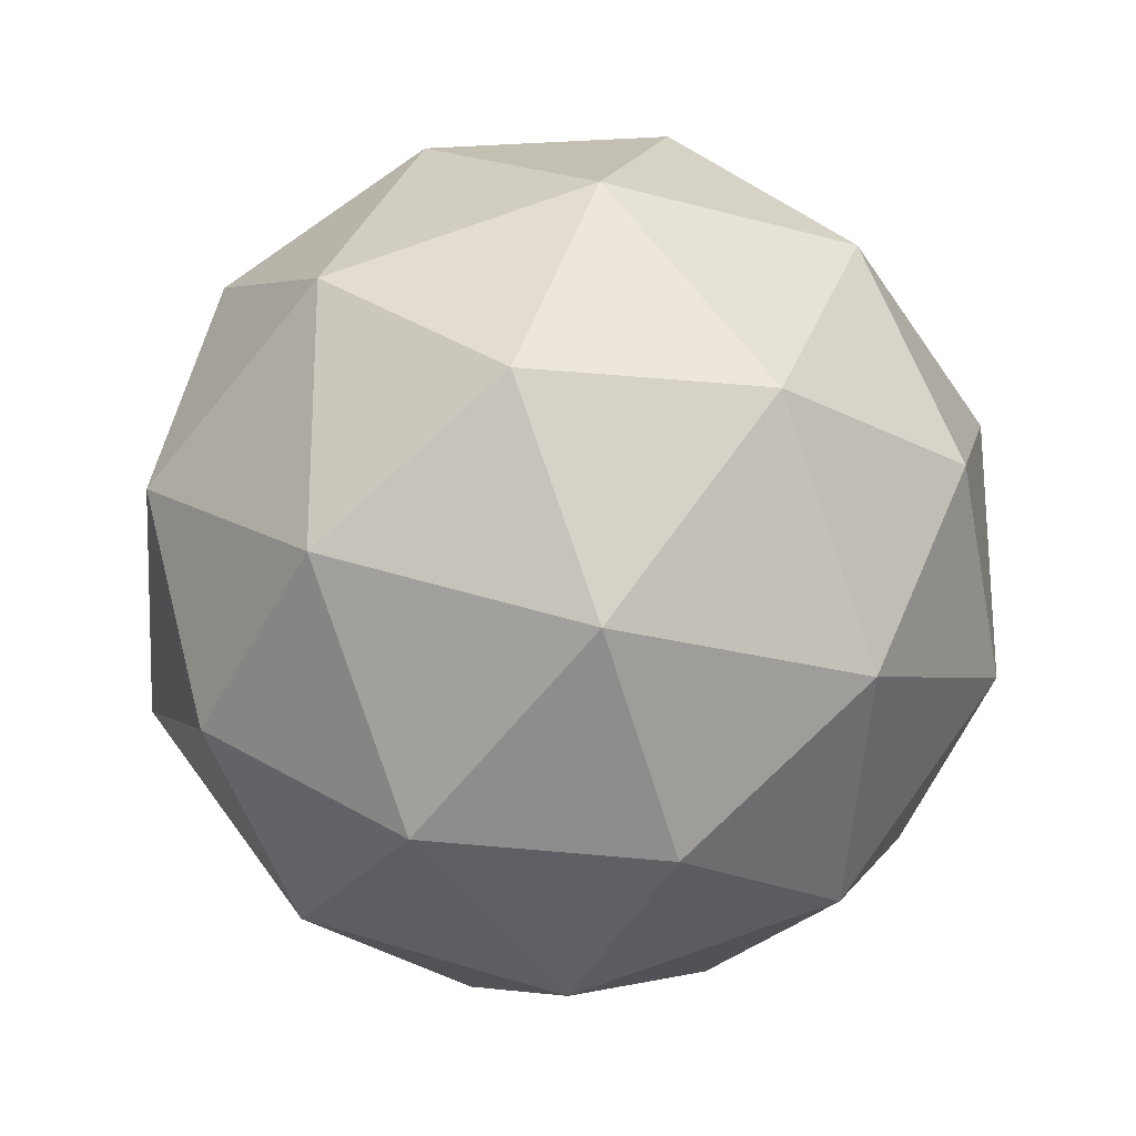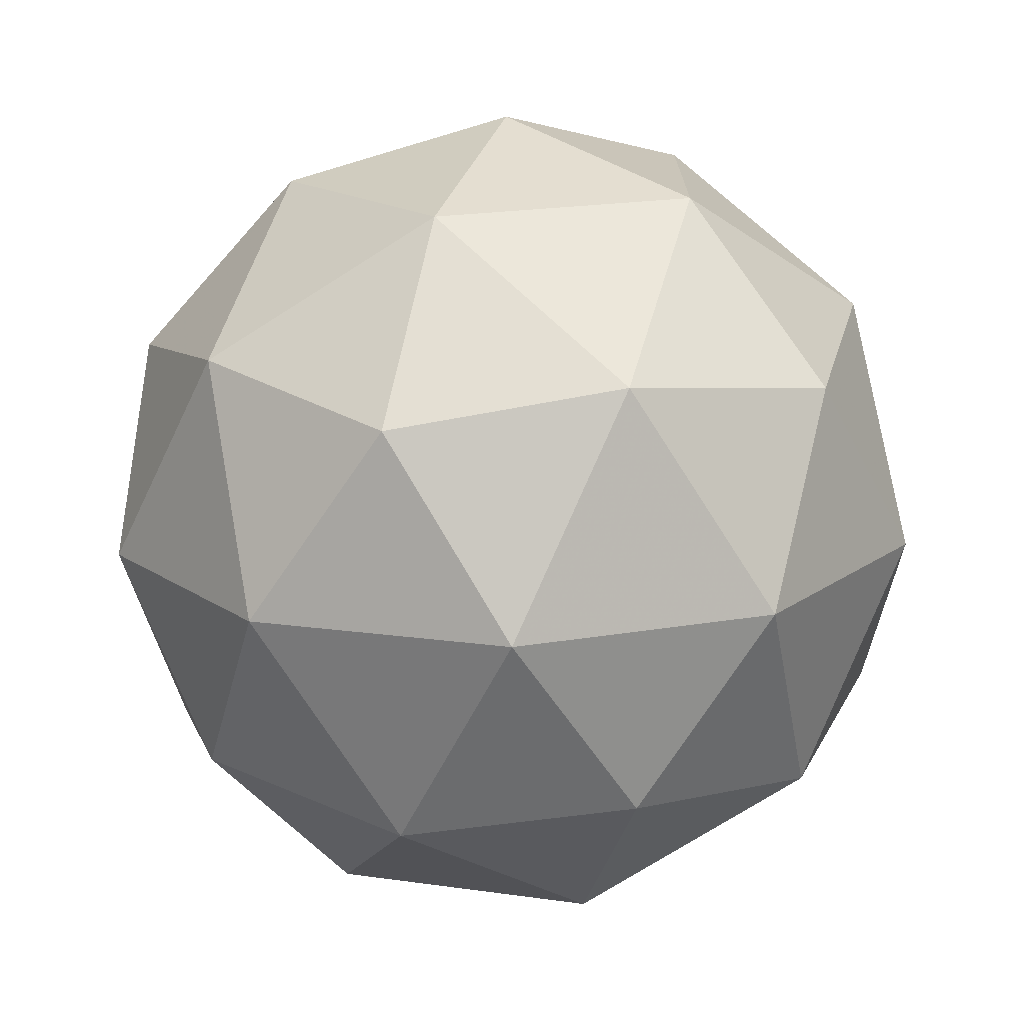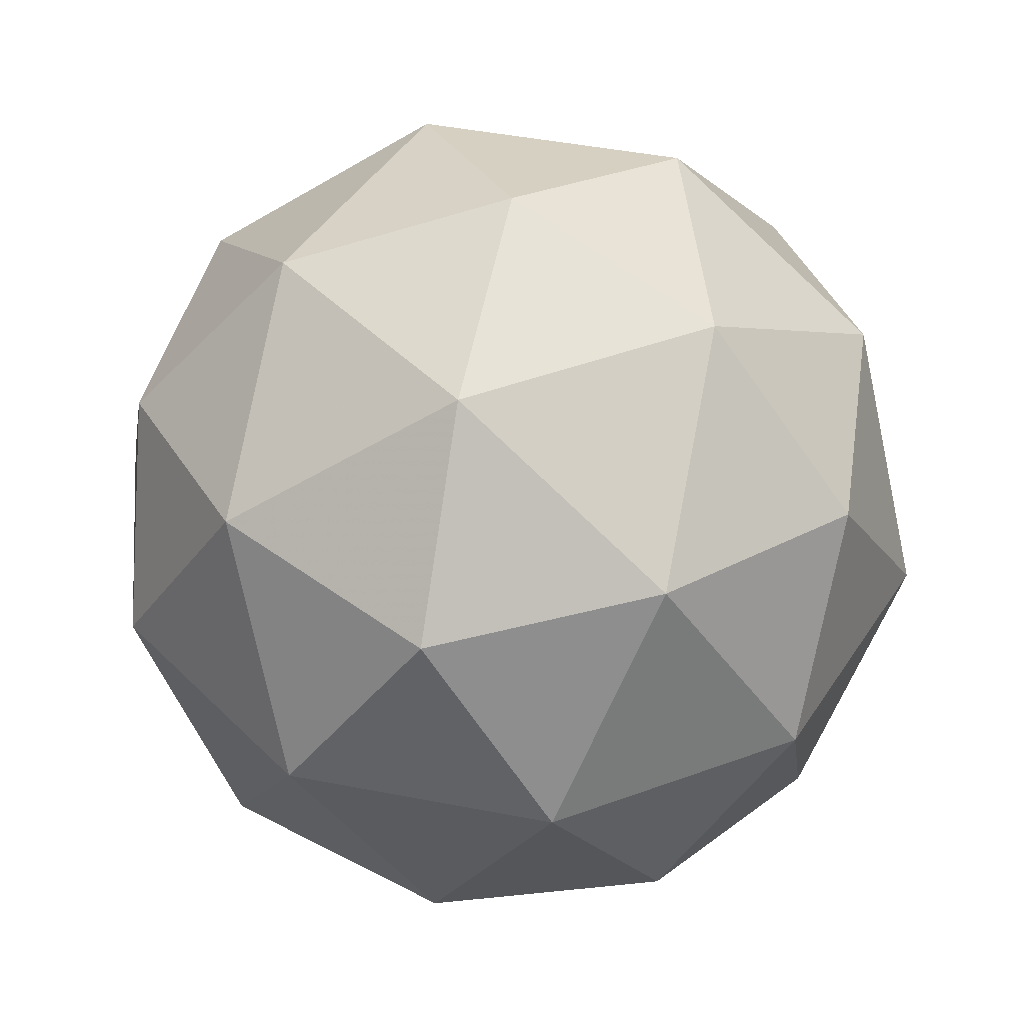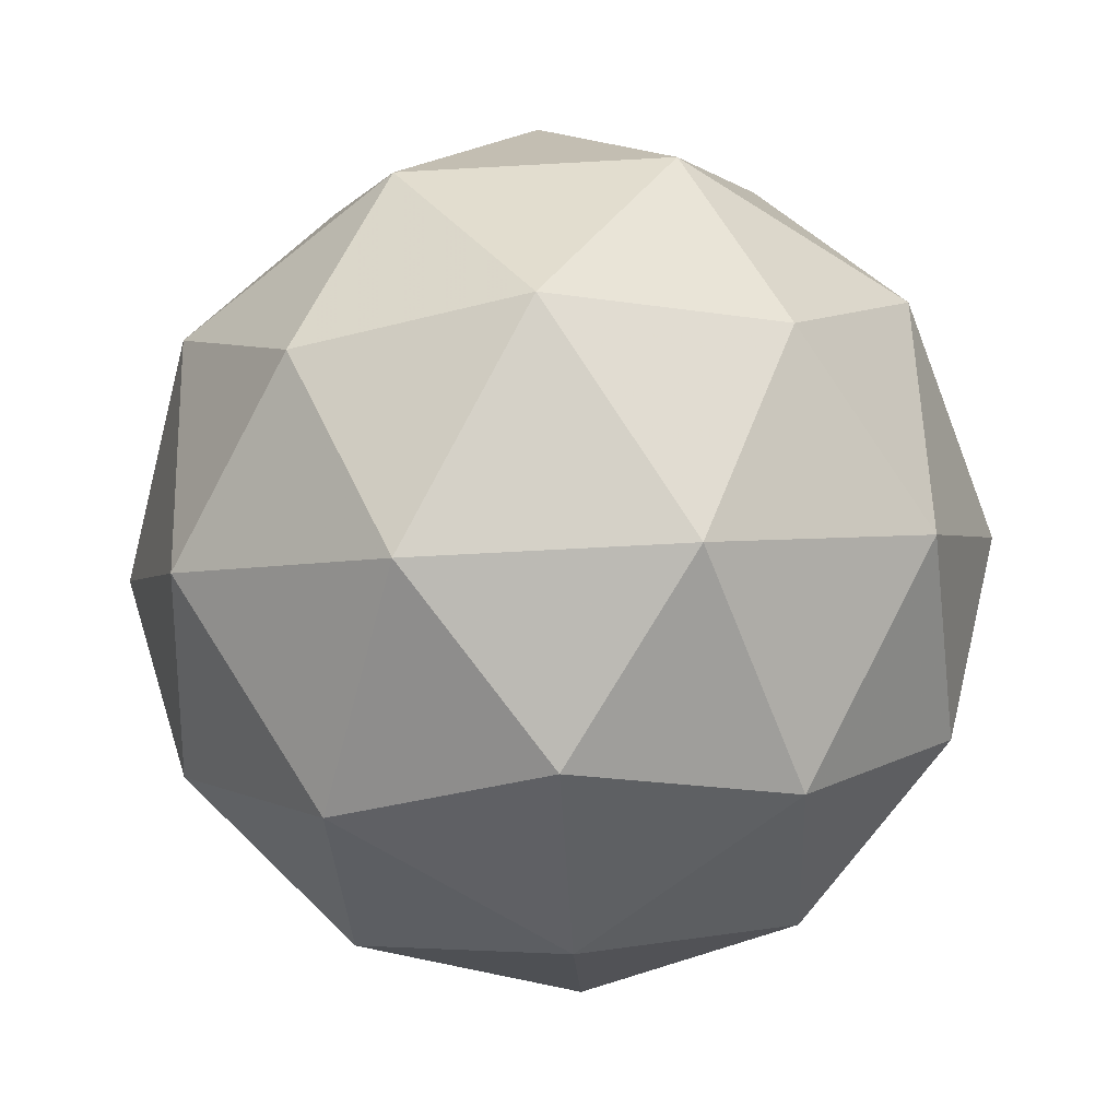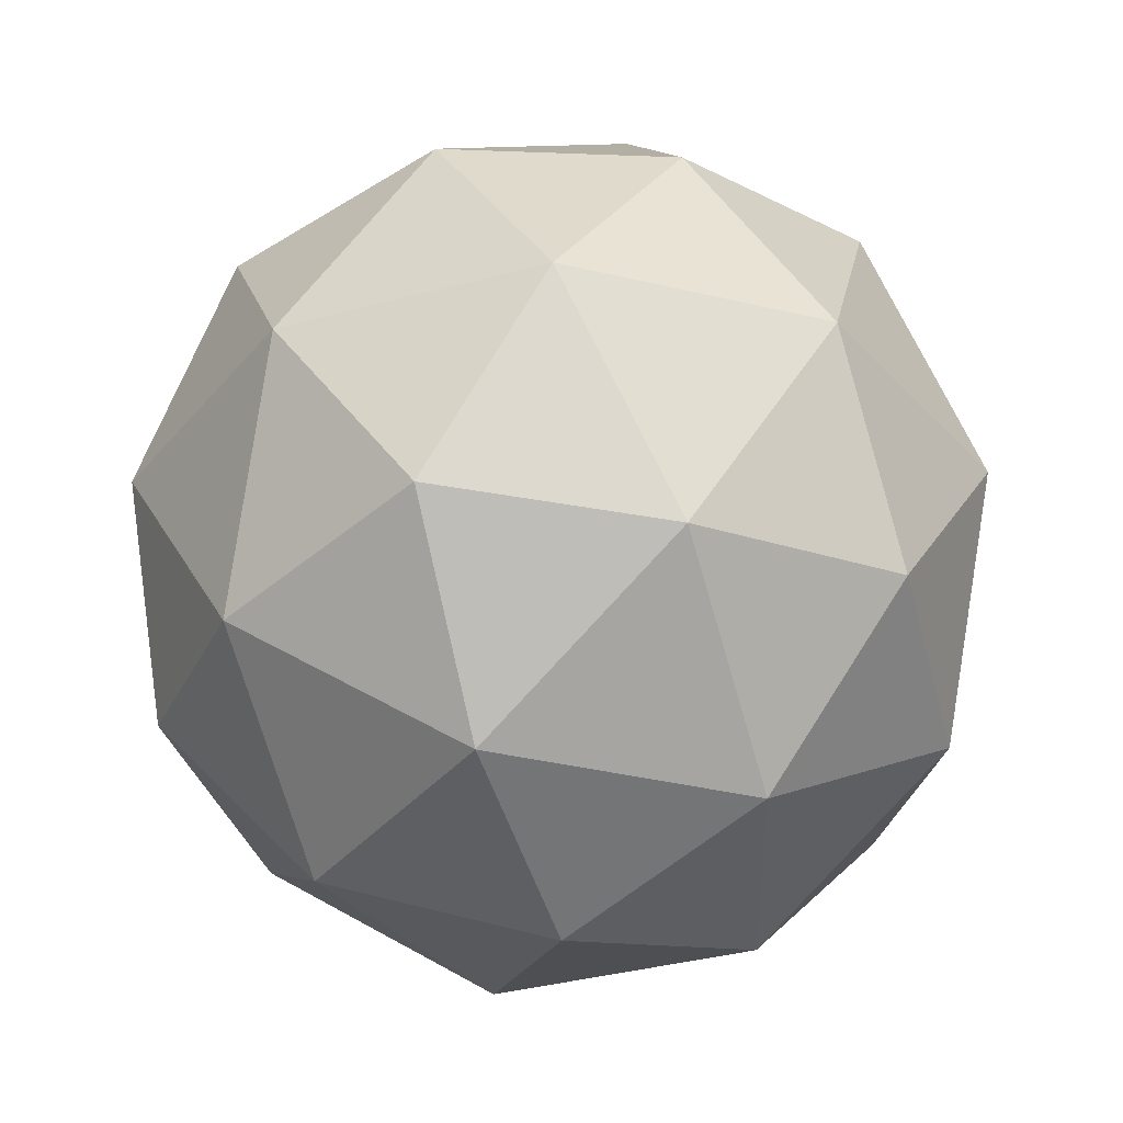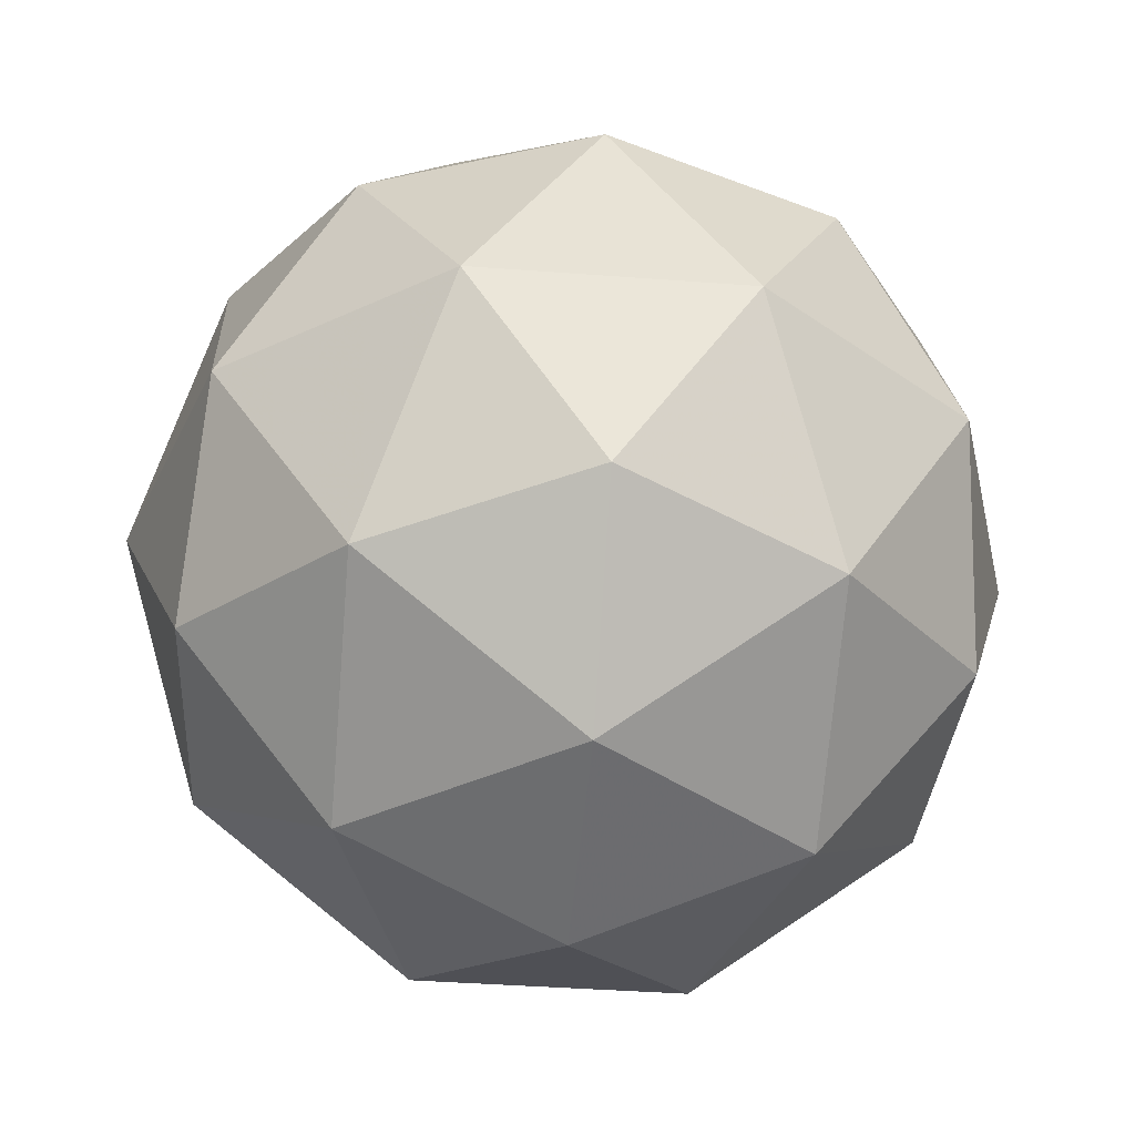
<metadata>
{"format":"obj","ext":"obj","renderer":"f3d","projection":"perspective","resolution":1024,"background":"white","views":[{"elev":-23.4,"azim":-57.0,"up":"+Z"},{"elev":-73.0,"azim":0.8,"up":"+Z"},{"elev":44.8,"azim":-41.2,"up":"+Y"},{"elev":-64.6,"azim":-122.8,"up":"+Y"},{"elev":-37.4,"azim":73.0,"up":"+Y"},{"elev":-38.6,"azim":-167.5,"up":"+Y"}]}
</metadata>
<code>
g RIPL-i12-g61-s2014
v -5215 -536.9 -4853
v -5125 -505.6 -4789
v -5249 -505.6 -4748
v -5063 -420.8 -4743
v -5036 -437.3 -4853
v -5325 -505.6 -4853
v -5249 -505.6 -4958
v -5125 -505.6 -4918
v -5015 -326.9 -4789
v -5273 -420.8 -4675
v -5159 -437.3 -4684
v -5215 -326.9 -4643
v -5402 -420.8 -4853
v -5359 -437.3 -4748
v -5414 -326.9 -4789
v -5273 -420.8 -5032
v -5359 -437.3 -4958
v -5338 -326.9 -5023
v -5063 -420.8 -4964
v -5159 -437.3 -5023
v -5091 -326.9 -5023
v -5091 -326.9 -4684
v -5338 -326.9 -4684
v -5414 -326.9 -4918
v -5215 -326.9 -5063
v -5015 -326.9 -4918
v -5157 -233 -4675
v -5070 -216.5 -4748
v -5180 -148.3 -4748
v -5367 -233 -4743
v -5270 -216.5 -4684
v -5304 -148.3 -4789
v -5367 -233 -4964
v -5393 -216.5 -4853
v -5304 -148.3 -4918
v -5157 -233 -5032
v -5270 -216.5 -5023
v -5180 -148.3 -4958
v -5027 -233 -4853
v -5070 -216.5 -4958
v -5104 -148.3 -4853
v -5215 -116.9 -4853
f 1 2 3
f 4 2 5
f 1 3 6
f 1 6 7
f 1 7 8
f 4 5 9
f 10 11 12
f 13 14 15
f 16 17 18
f 19 20 21
f 4 9 22
f 10 12 23
f 13 15 24
f 16 18 25
f 19 21 26
f 27 28 29
f 30 31 32
f 33 34 35
f 36 37 38
f 39 40 41
f 41 38 42
f 41 40 38
f 40 36 38
f 38 35 42
f 38 37 35
f 37 33 35
f 35 32 42
f 35 34 32
f 34 30 32
f 32 29 42
f 32 31 29
f 31 27 29
f 29 41 42
f 29 28 41
f 28 39 41
f 26 40 39
f 26 21 40
f 21 36 40
f 25 37 36
f 25 18 37
f 18 33 37
f 24 34 33
f 24 15 34
f 15 30 34
f 23 31 30
f 23 12 31
f 12 27 31
f 22 28 27
f 22 9 28
f 9 39 28
f 21 25 36
f 21 20 25
f 20 16 25
f 18 24 33
f 18 17 24
f 17 13 24
f 15 23 30
f 15 14 23
f 14 10 23
f 12 22 27
f 12 11 22
f 11 4 22
f 9 26 39
f 9 5 26
f 5 19 26
f 8 20 19
f 8 7 20
f 7 16 20
f 7 17 16
f 7 6 17
f 6 13 17
f 6 14 13
f 6 3 14
f 3 10 14
f 5 8 19
f 5 2 8
f 2 1 8
f 3 11 10
f 3 2 11
f 2 4 11
f 2 4 11

</code>
